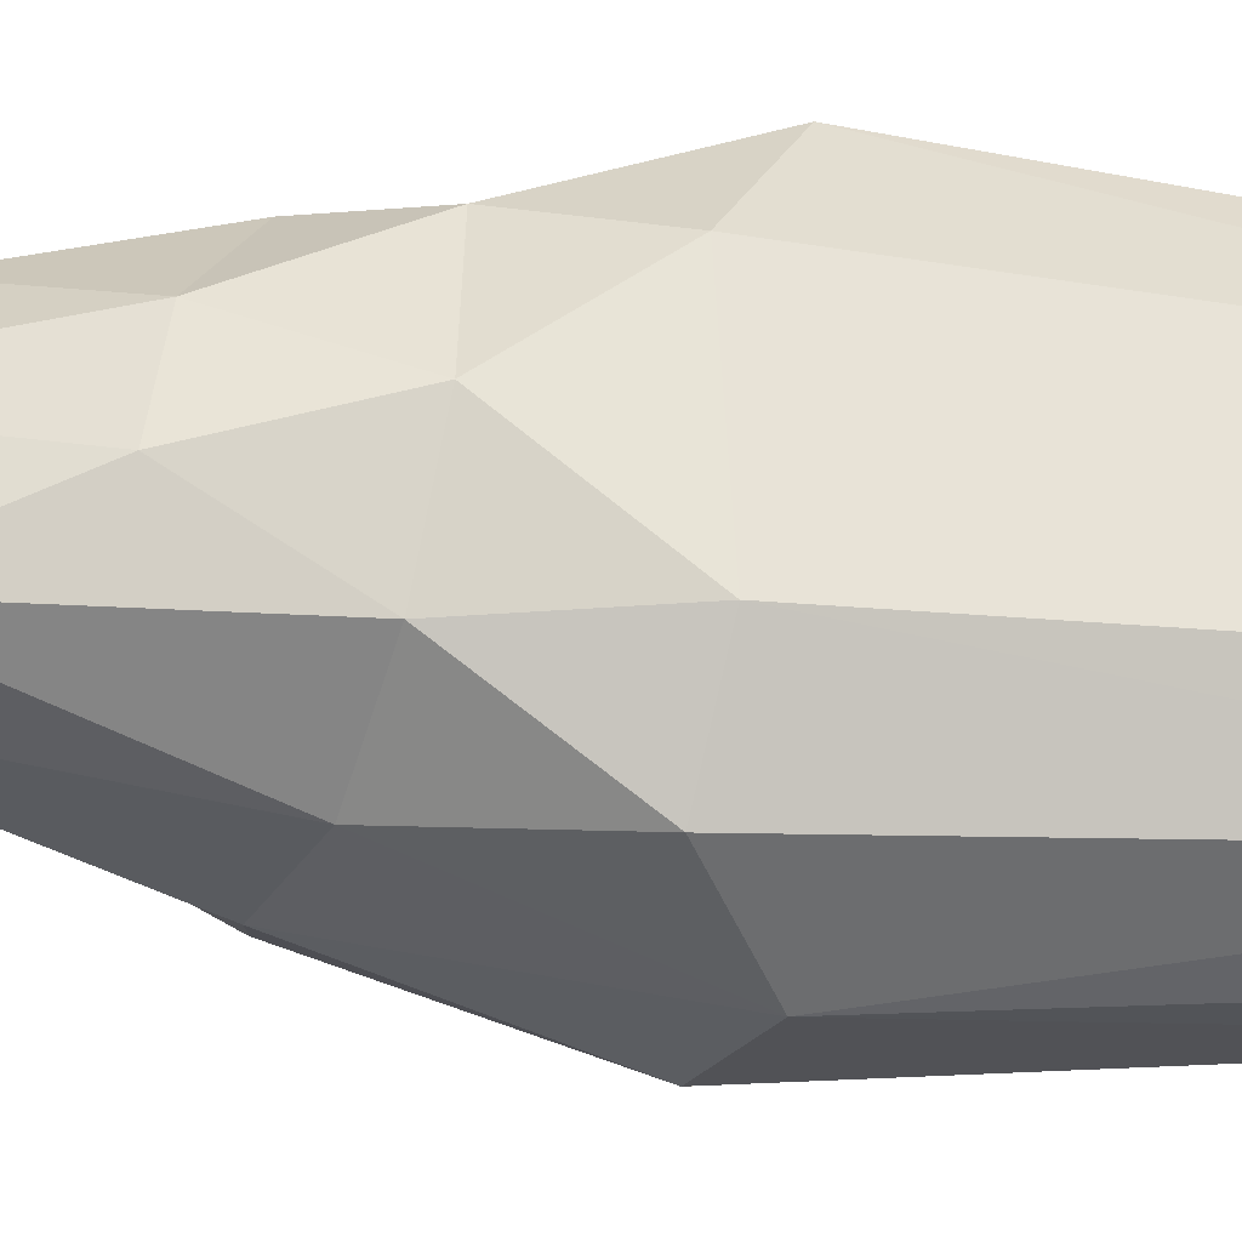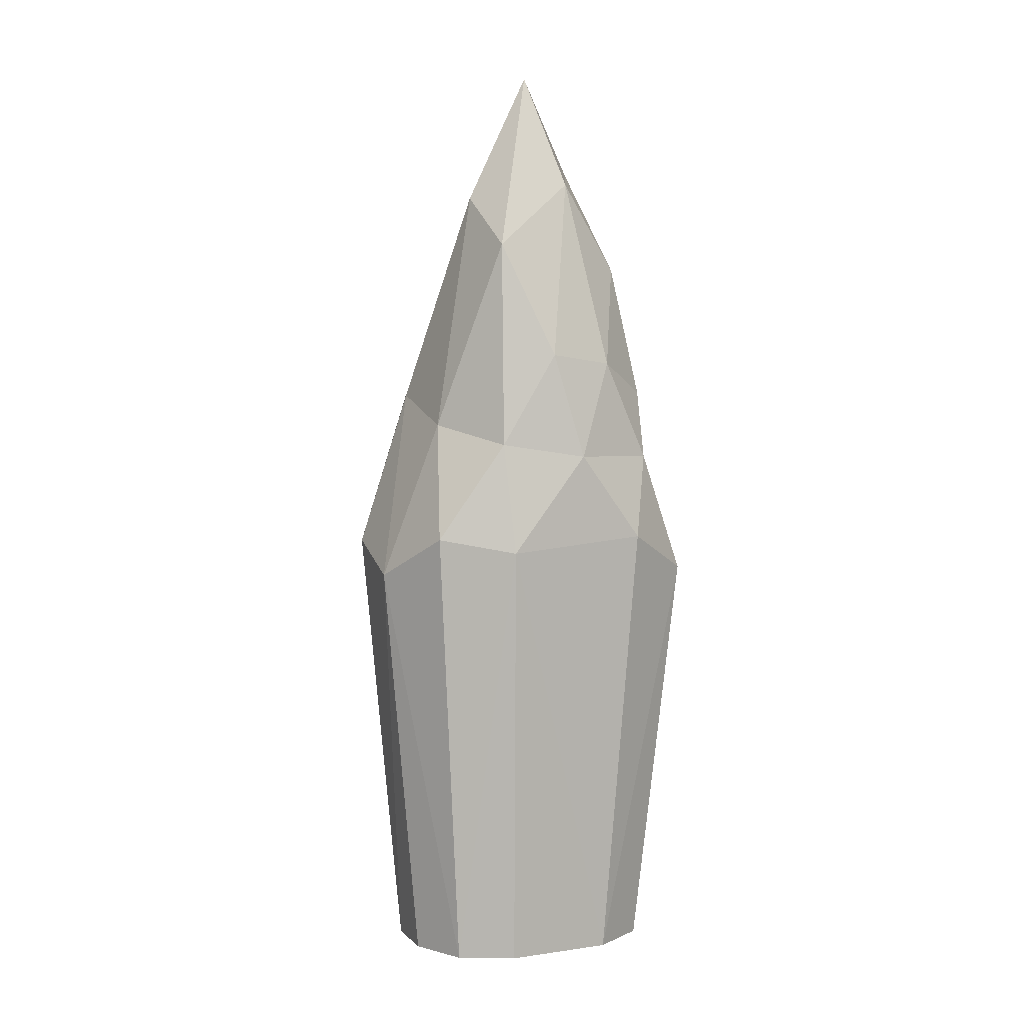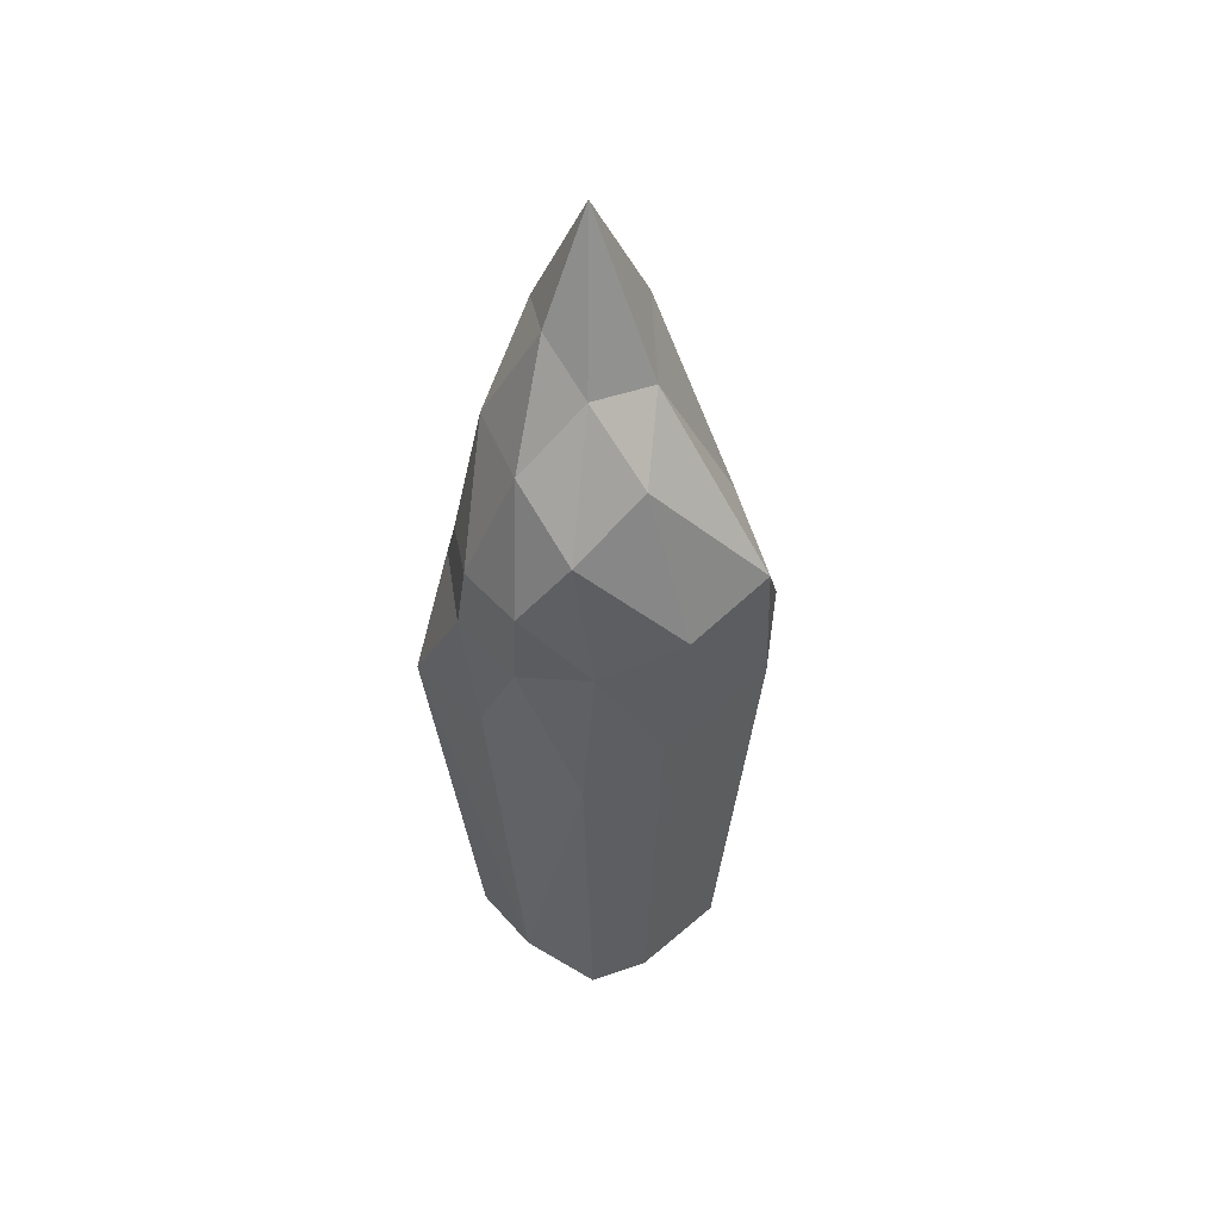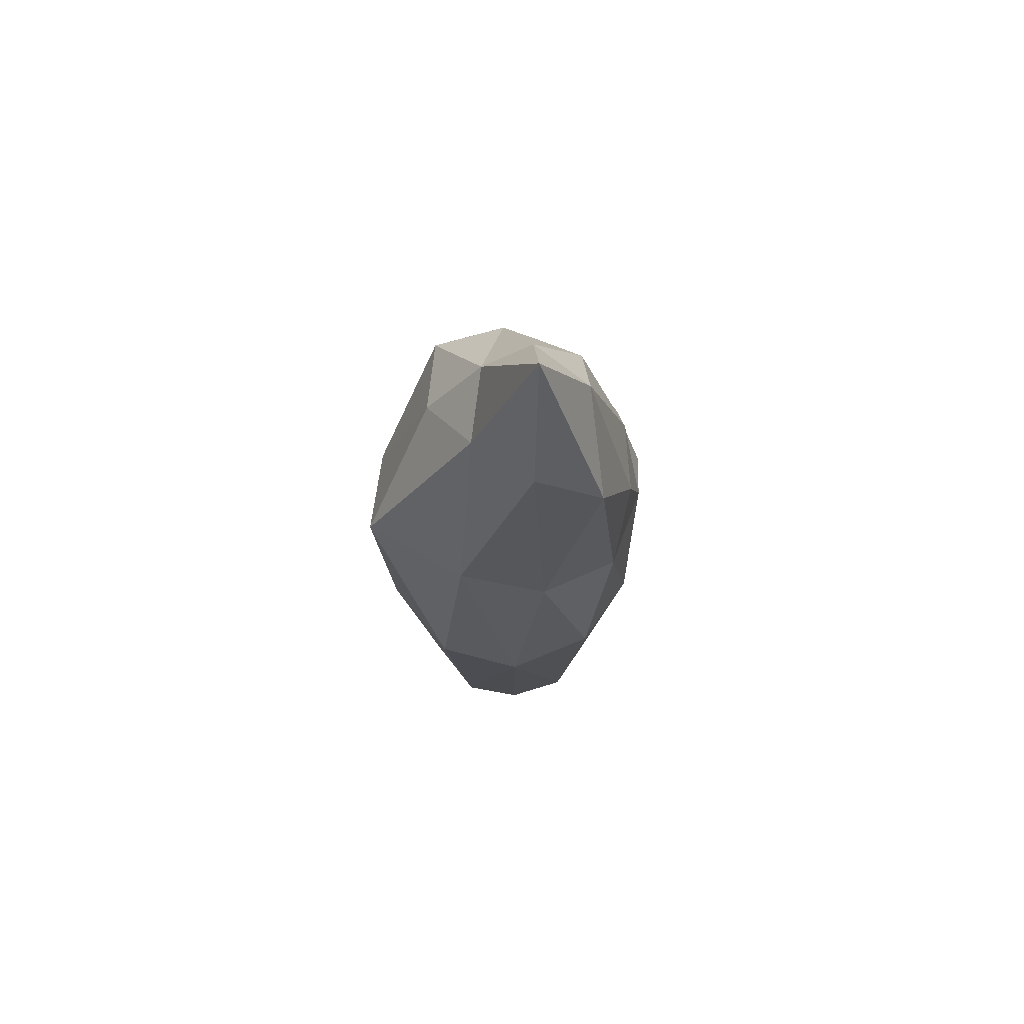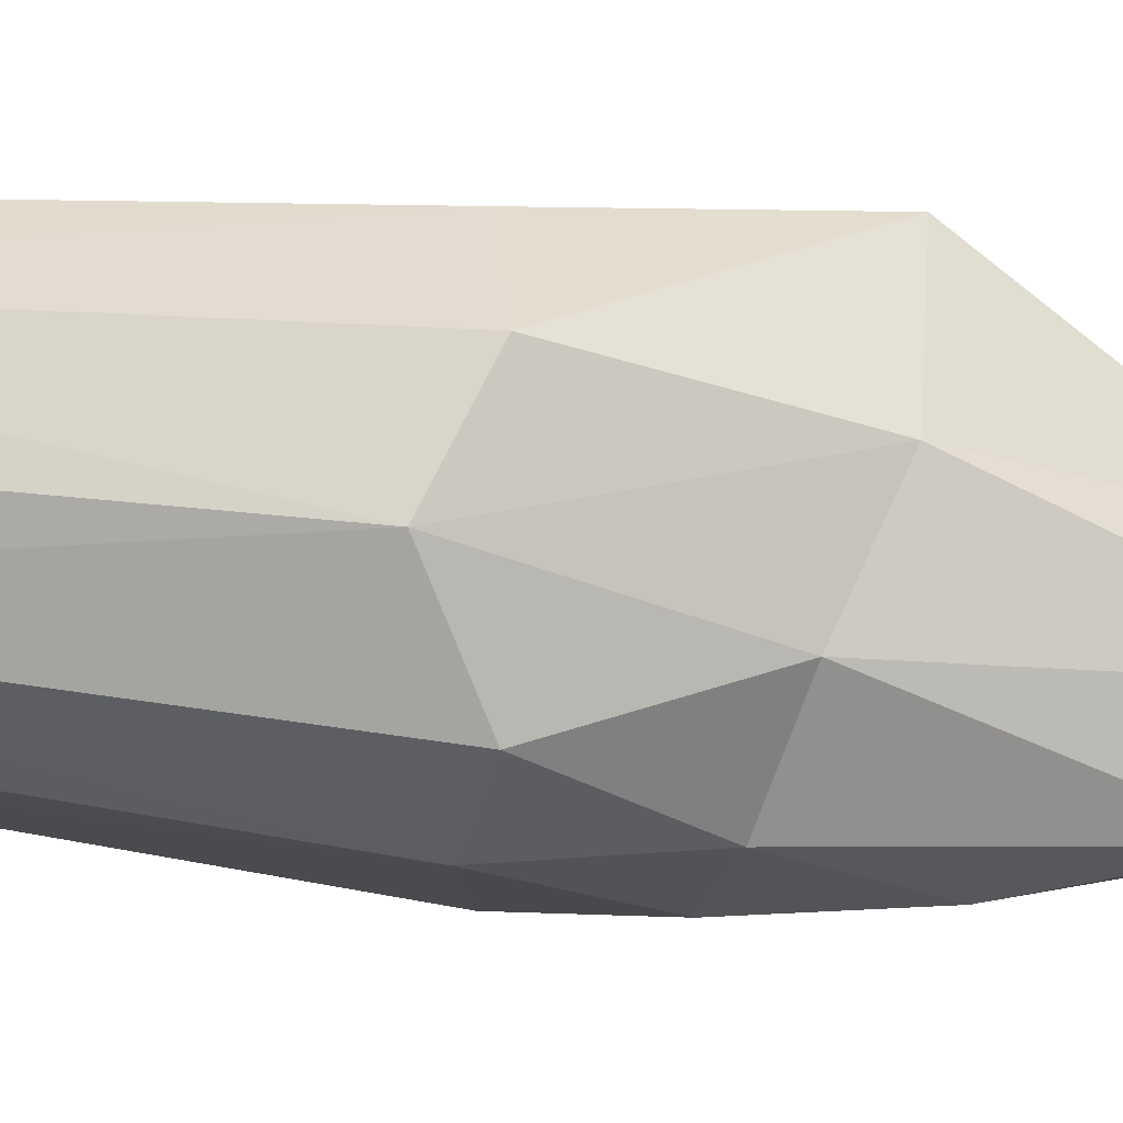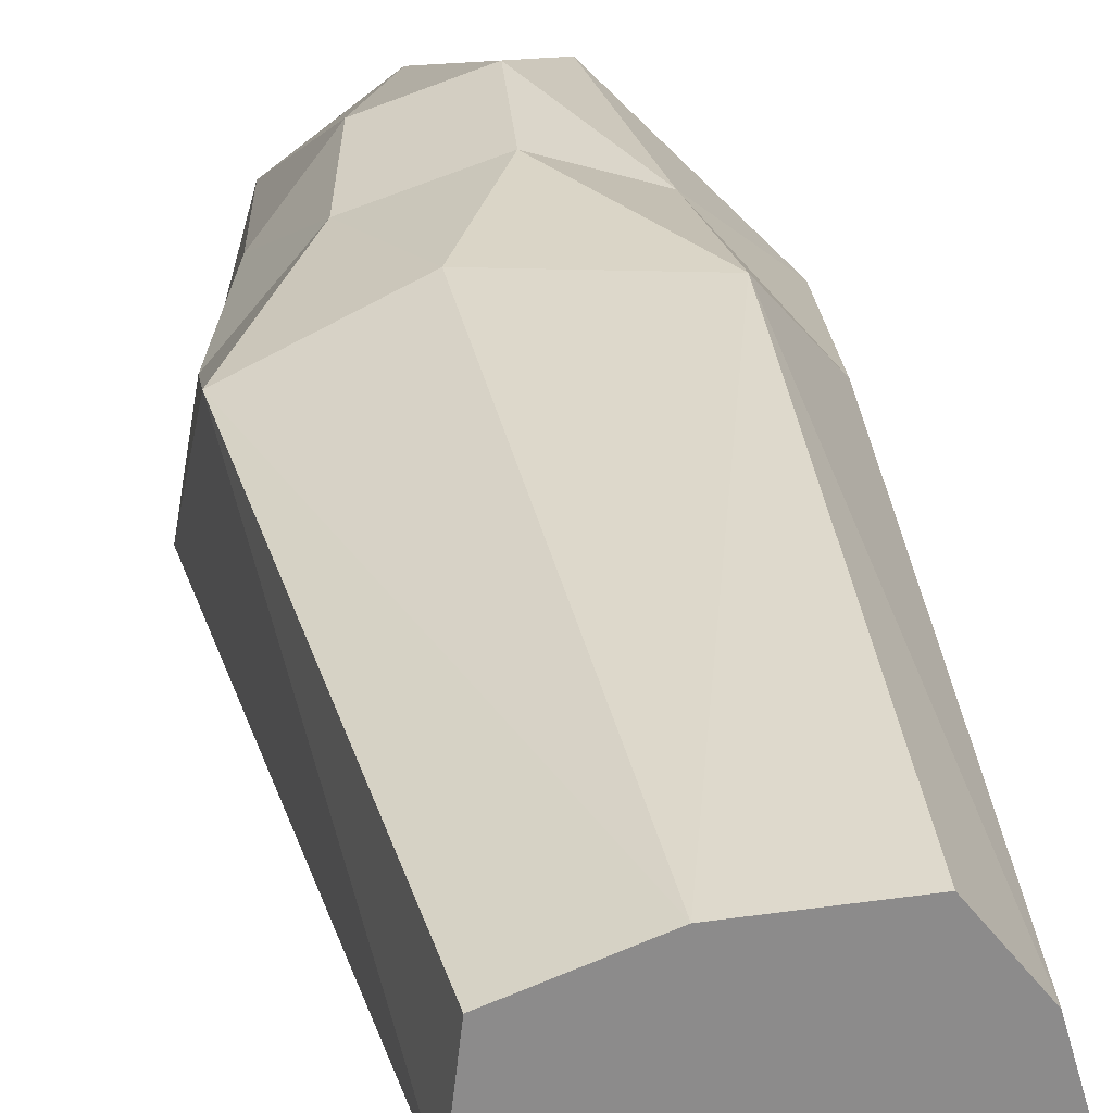
<metadata>
{"format":"obj","ext":"obj","renderer":"f3d","projection":"perspective","resolution":1024,"background":"white","views":[{"elev":-49.9,"azim":-94.2,"up":"+Z"},{"elev":4.2,"azim":-137.9,"up":"+Y"},{"elev":49.8,"azim":31.1,"up":"+Y"},{"elev":74.3,"azim":164.4,"up":"+Y"},{"elev":-77.9,"azim":84.4,"up":"+Z"},{"elev":26.4,"azim":-9.7,"up":"+Z"}]}
</metadata>
<code>
o Icosphere
v 0.2789 -3.743 0.6851
v 0.7283 -0.726 0.523
v -0.3895 -0.7136 0.9284
v -1.122 -0.6006 0.1095
v -0.3167 -0.5935 -1.17
v 0.7395 -0.6695 -0.9444
v -0.02529 0.559 1.016
v -0.7978 0.4638 0.5058
v -0.8049 0.7375 -0.4699
v -0.05191 1.905 -0.5682
v 0.4561 1.279 0.3167
v -0.2759 2.125 0.2564
v 0.5393 -3.743 -0.7382
v -0.8522 -3.743 0.04968
v 0.3911 -0.96 0.9594
v 0.9768 -0.7404 -0.3757
v -0.3047 -3.743 0.6619
v -0.2503 -3.743 -0.9067
v -1.054 -0.8737 0.6929
v 0.531 -3.743 0.3588
v -0.7368 -0.6897 -0.8149
v 0.2483 -0.8853 -1.184
v 0.8197 0.2313 0.4013
v 1.046 0.4358 -0.1617
v -0.07602 -0.04171 0.9794
v 0.39 0.02558 0.8003
v -0.9857 -0.01446 0.3497
v -0.6048 -0.02844 0.8064
v -0.6119 0.08879 -0.805
v -0.9574 -0.000369 -0.3222
v 0.5107 0.4398 -0.6871
v -0.04824 0.2251 -0.9135
v 0.2667 1.014 0.841
v -0.4821 0.5658 0.8658
v -0.9047 0.6789 0.008489
v -0.4961 1.539 -0.6992
v 0.2557 1.666 -0.1308
v -0.1952 1.388 0.6994
v 0.06038 1.798 0.3177
v -0.6571 1.388 0.3559
v -0.567 2.007 -0.07684
v -0.1972 2.817 -0.1242
v 0.7168 -3.743 -0.3131
v -0.8019 -3.743 0.4858
v -0.5643 -3.743 -0.6414
v 0.1721 -3.743 -0.9174
f 22 13 46
f 2 16 23
f 3 15 25
f 4 19 27
f 5 21 29
f 6 22 31
f 2 23 26
f 3 25 28
f 4 27 30
f 5 29 32
f 6 31 24
f 7 33 38
f 8 34 40
f 9 35 41
f 10 36 42
f 11 37 39
f 39 42 12
f 39 37 42
f 37 10 42
f 42 41 12
f 42 36 41
f 36 9 41
f 41 40 12
f 41 35 40
f 35 8 40
f 40 38 12
f 40 34 38
f 34 7 38
f 38 39 12
f 38 33 39
f 33 11 39
f 24 37 11
f 24 31 37
f 31 10 37
f 32 36 10
f 32 29 36
f 29 9 36
f 30 35 9
f 30 27 35
f 27 8 35
f 28 34 8
f 28 25 34
f 25 7 34
f 26 33 7
f 26 23 33
f 23 11 33
f 31 32 10
f 31 22 32
f 22 5 32
f 29 30 9
f 29 21 30
f 21 4 30
f 27 28 8
f 27 19 28
f 19 3 28
f 25 26 7
f 25 15 26
f 15 2 26
f 23 24 11
f 23 16 24
f 16 6 24
f 22 18 5
f 15 20 2
f 21 14 4
f 21 18 45
f 19 14 44
f 16 20 43
f 19 17 3
f 15 17 1
f 16 13 6
f 46 43 45
f 22 6 13
f 22 46 18
f 15 1 20
f 21 45 14
f 21 5 18
f 19 4 14
f 16 2 20
f 19 44 17
f 15 3 17
f 16 43 13
f 46 13 43
f 43 20 45
f 20 1 17
f 45 20 17
f 17 44 14
f 45 17 14
f 45 18 46

</code>
